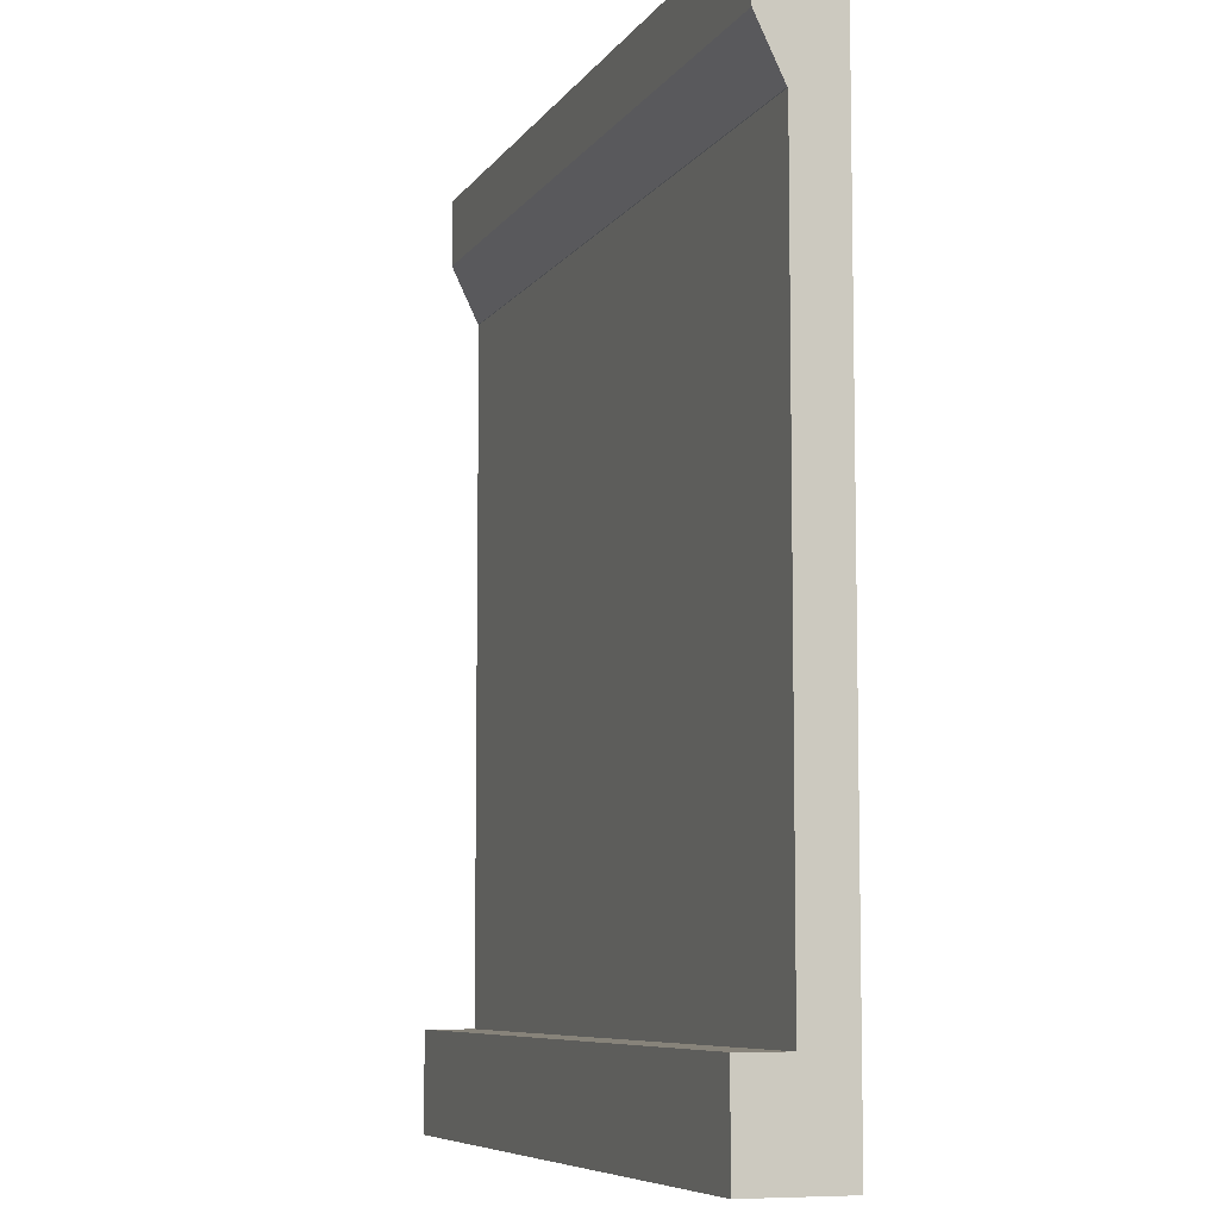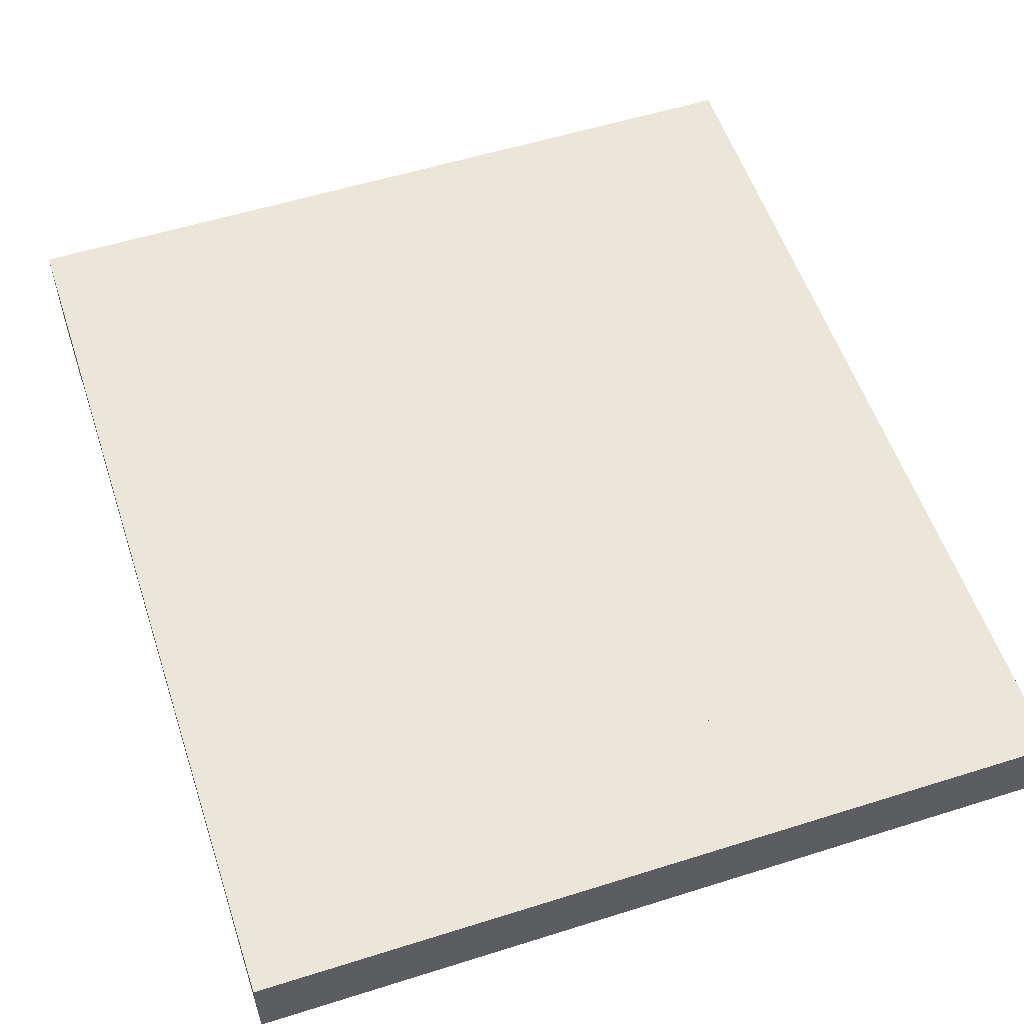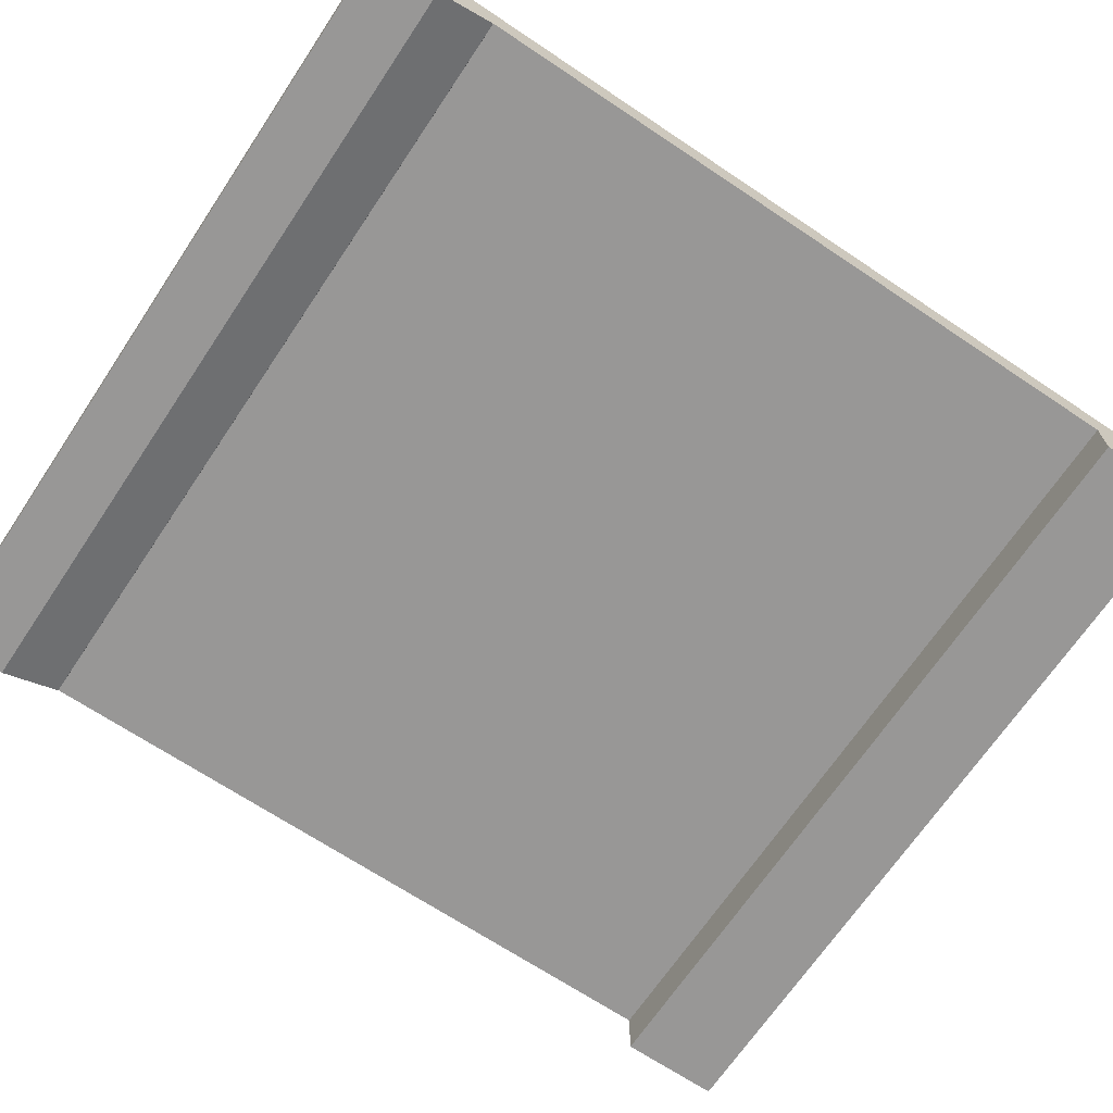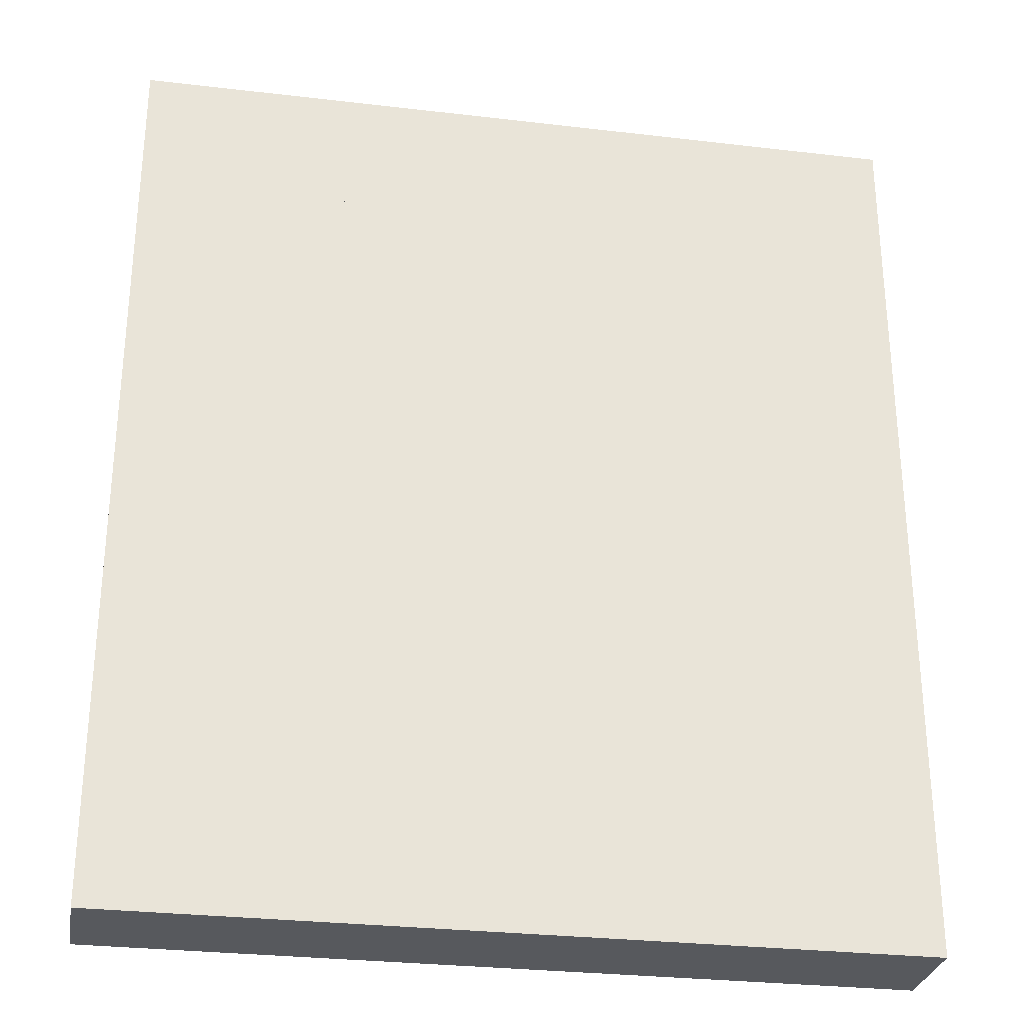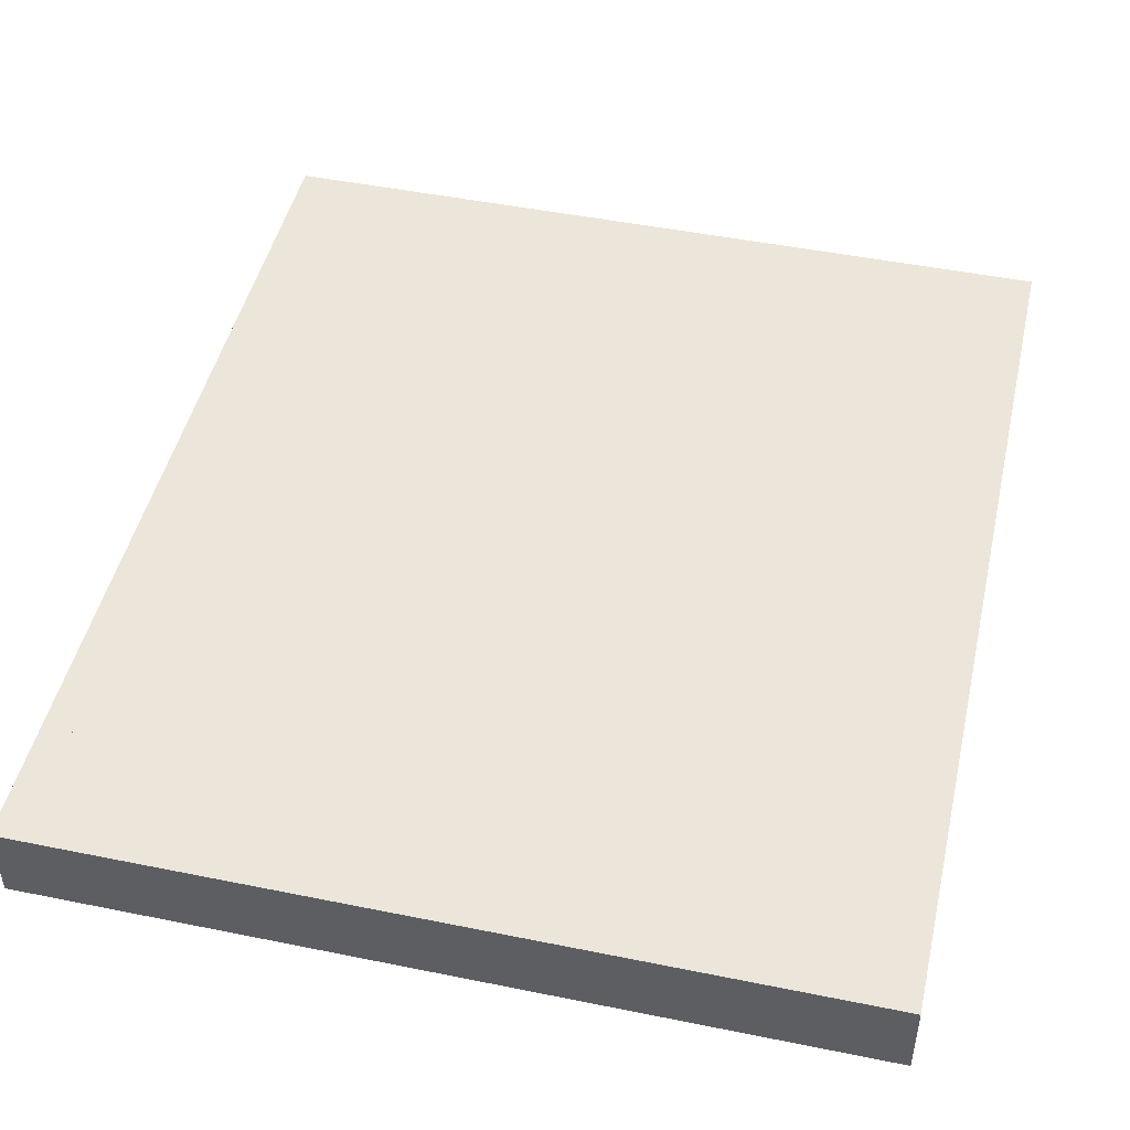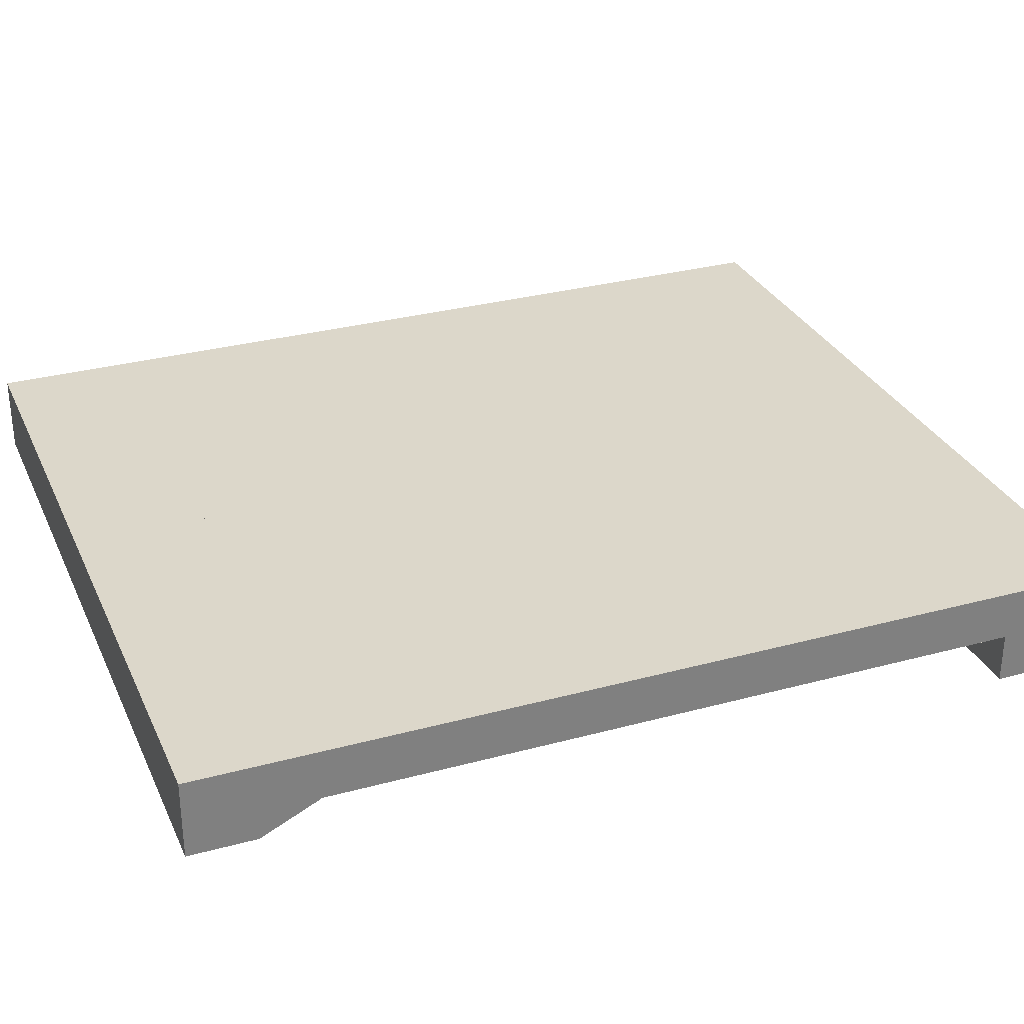
<metadata>
{"format":"obj","ext":"obj","renderer":"f3d","projection":"perspective","resolution":1024,"background":"white","views":[{"elev":-7.4,"azim":-109.1,"up":"+Y"},{"elev":55.6,"azim":161.7,"up":"+Z"},{"elev":-68.3,"azim":-123.8,"up":"+Z"},{"elev":-29.1,"azim":-9.9,"up":"+Y"},{"elev":47.4,"azim":-167.1,"up":"+Z"},{"elev":30.5,"azim":-111.4,"up":"+Z"}]}
</metadata>
<code>
o BottomWall_Cube.004
v -2 -0.25 0.25
v -2 0.25 0.25
v -2 -0.25 -0.25
v -2 0.25 -0.25
v 2 -0.25 0.25
v 2 0.25 0.25
v 2 -0.25 -0.25
v 2 0.25 -0.25
f 1 2 4 3
f 3 4 8 7
f 7 8 6 5
f 5 6 2 1
f 3 7 5 1
f 8 4 2 6
o MiddleWall_Cube.005
v -2 0.25 0.25
v -2 3.75 0.25
v -2 0.25 0
v -2 3.75 0
v 2 0.25 0.25
v 2 3.75 0.25
v 2 0.25 0
v 2 3.75 0
f 9 10 12 11
f 11 12 16 15
f 15 16 14 13
f 13 14 10 9
f 11 15 13 9
f 16 12 10 14
o TopWall_Cube.006
v -2 3.697 0.25
v -2 4.029 0.25
v -2 3.739 -0.003538
v -2 4.029 -0.1419
v 2 3.697 0.25
v 2 4.029 0.25
v 2 3.739 -0.003538
v 2 4.029 -0.1419
v -2 4.362 0.25
v -2 4.362 -0.1419
v 2 4.362 -0.1419
v 2 4.362 0.25
f 17 18 20 19
f 19 20 24 23
f 23 24 22 21
f 21 22 18 17
f 19 23 21 17
f 20 18 25 26
f 27 26 25 28
f 18 22 28 25
f 24 20 26 27
f 22 24 27 28

</code>
